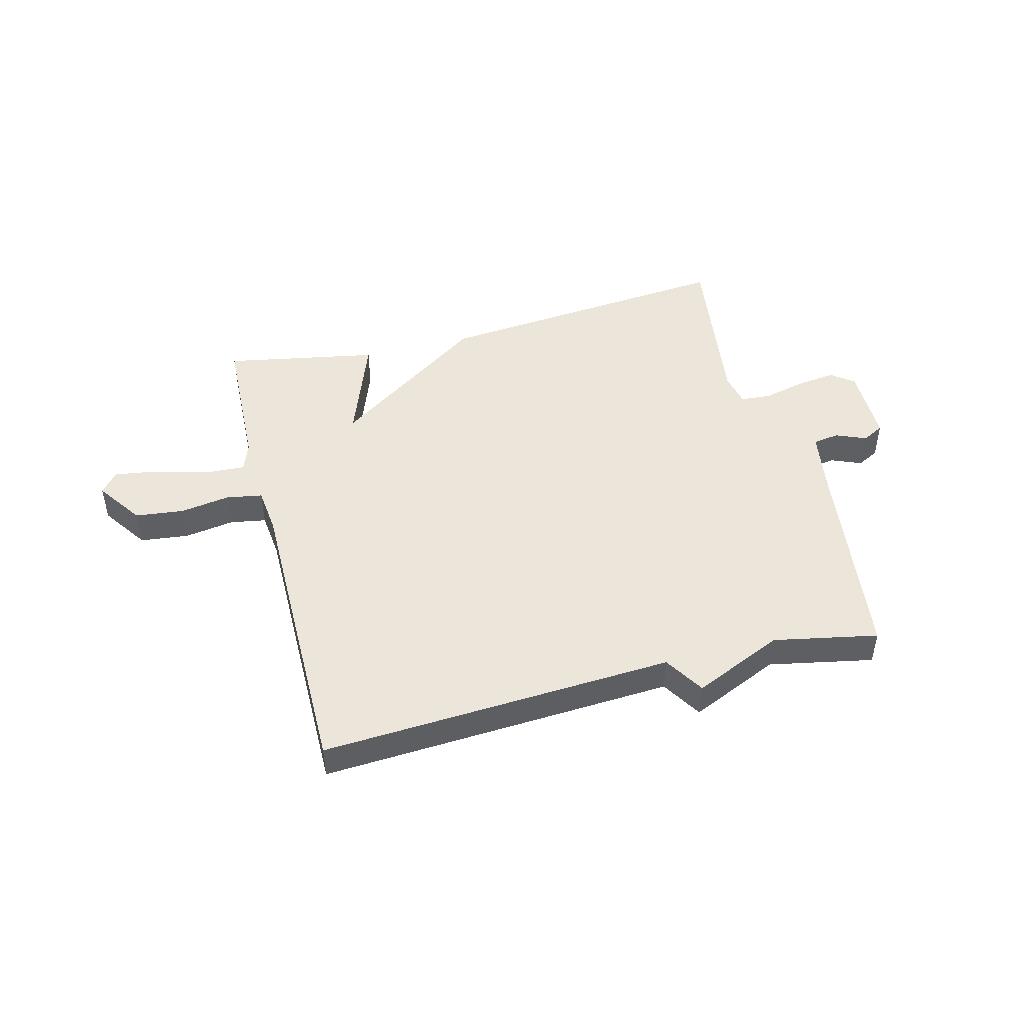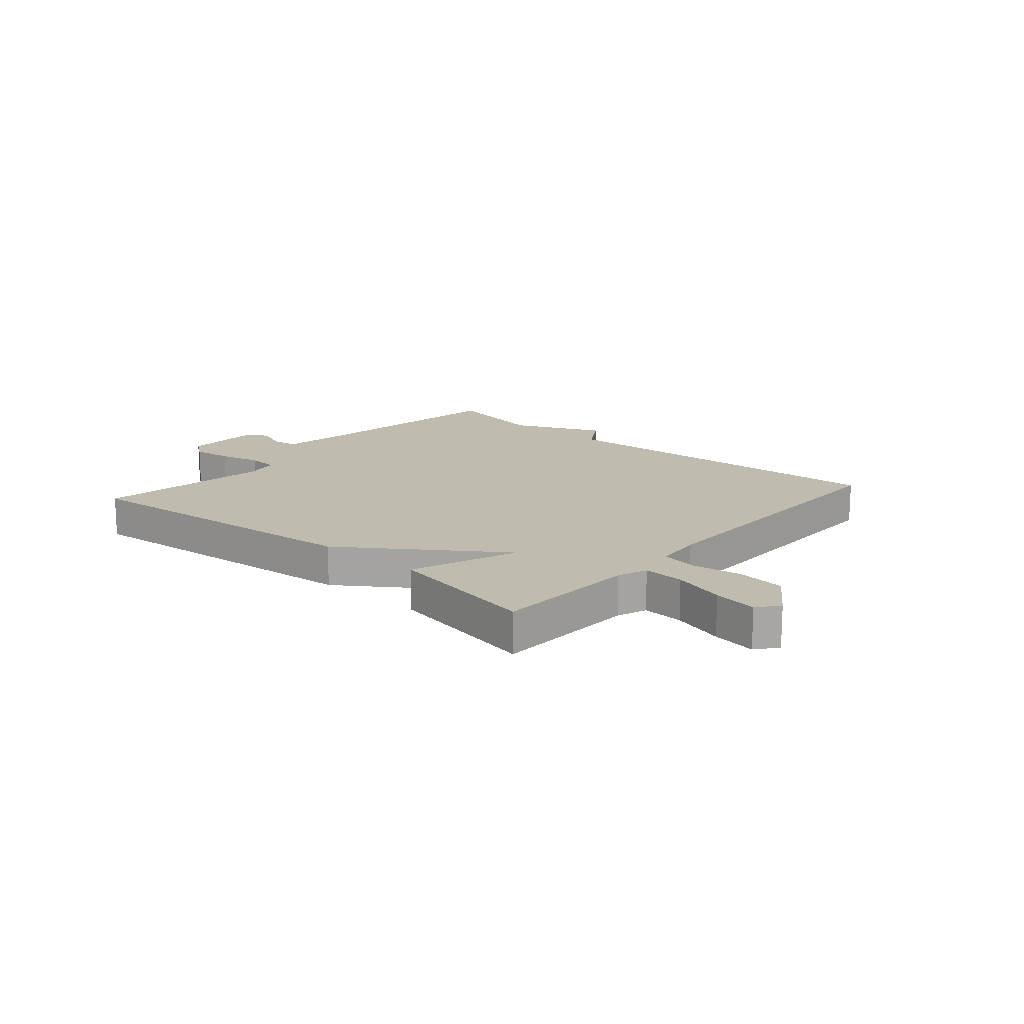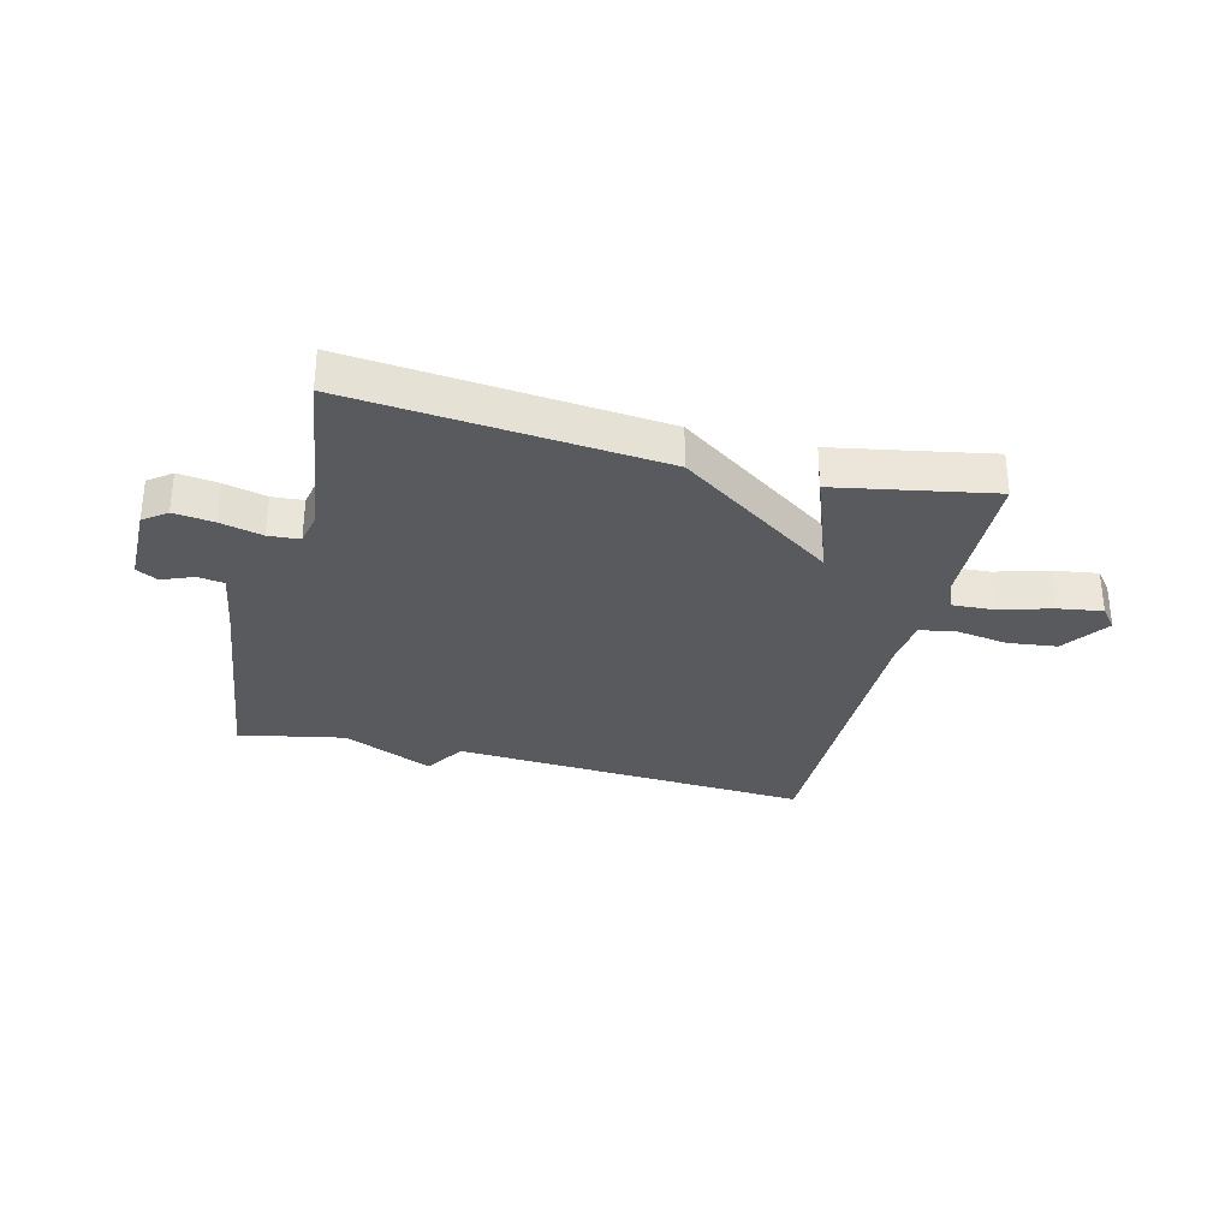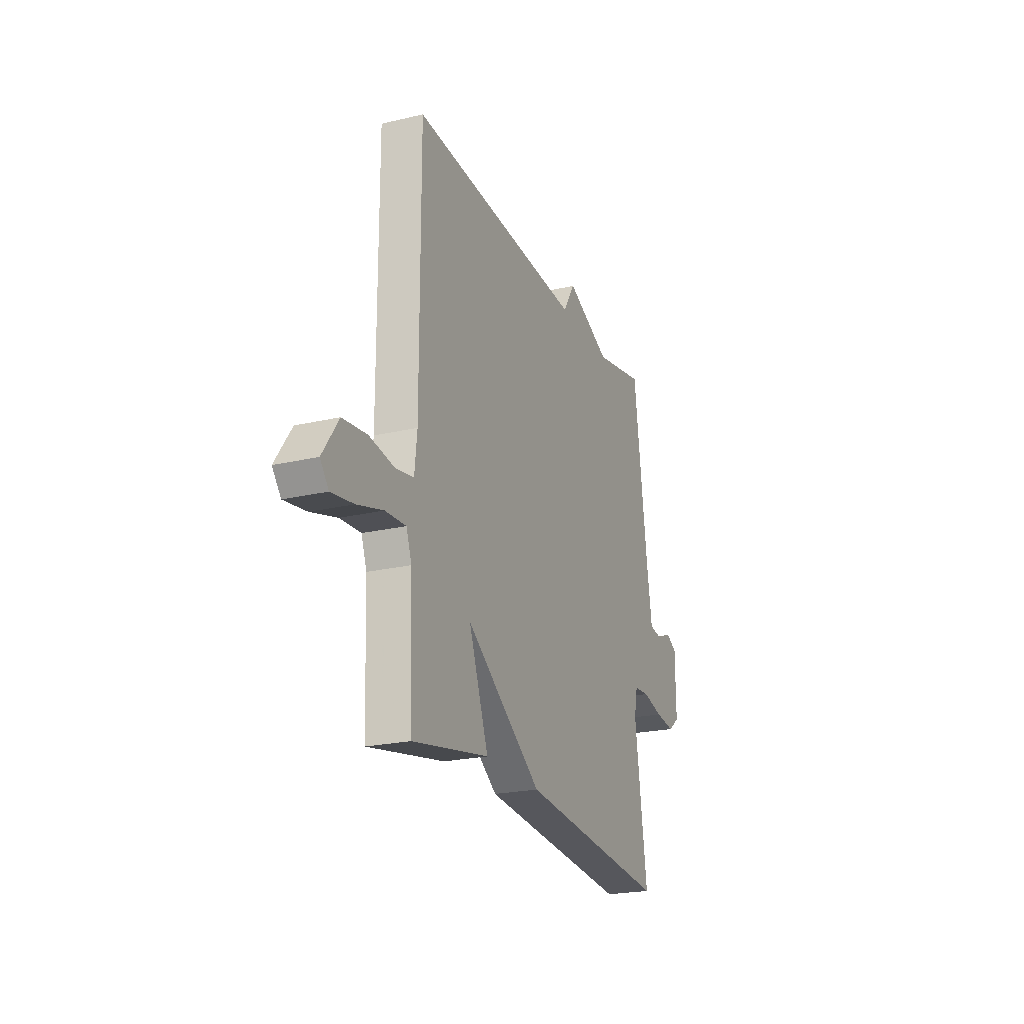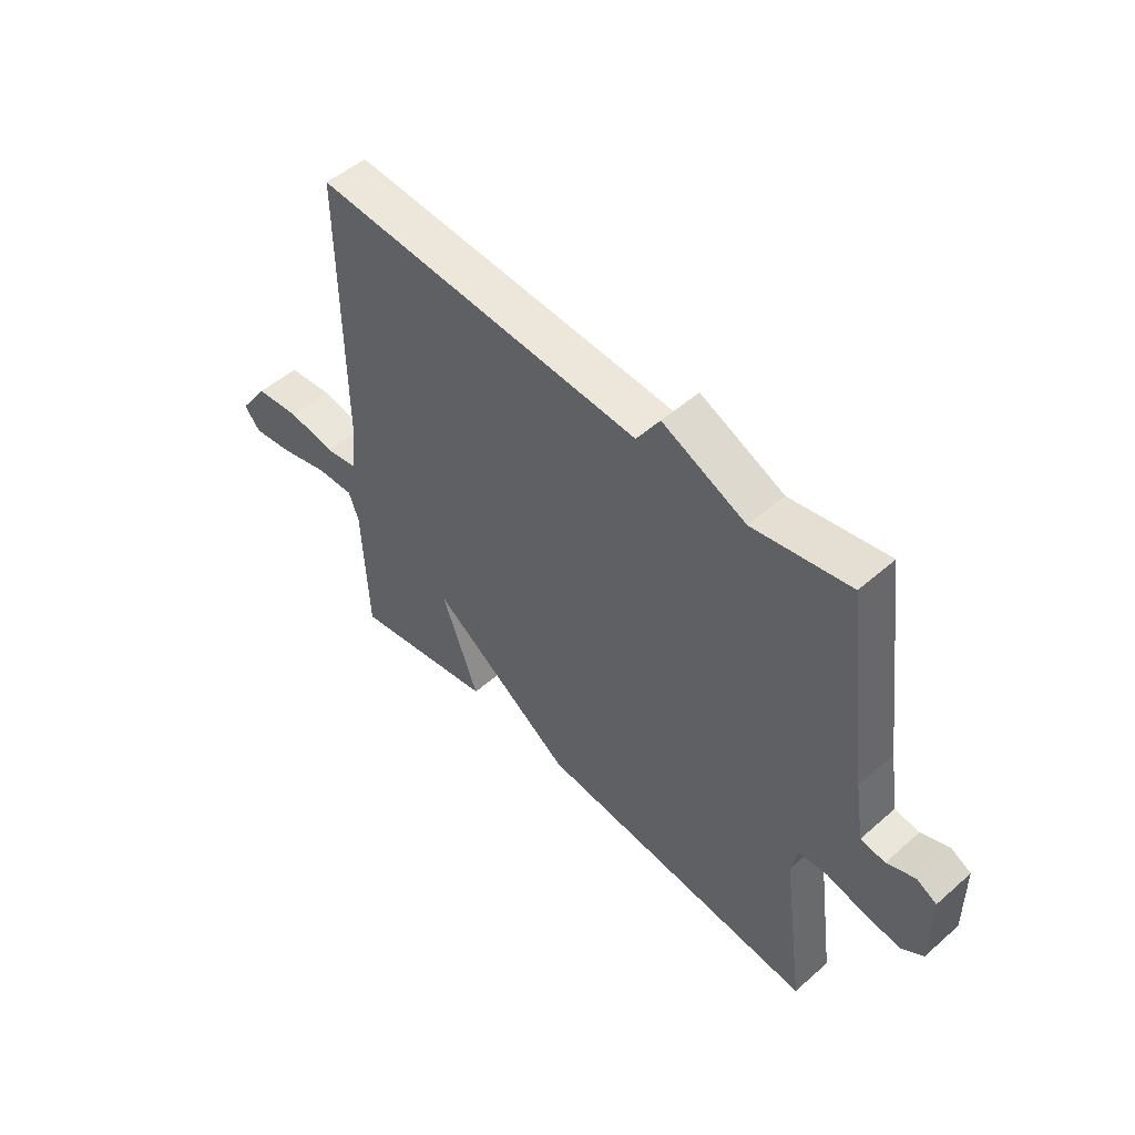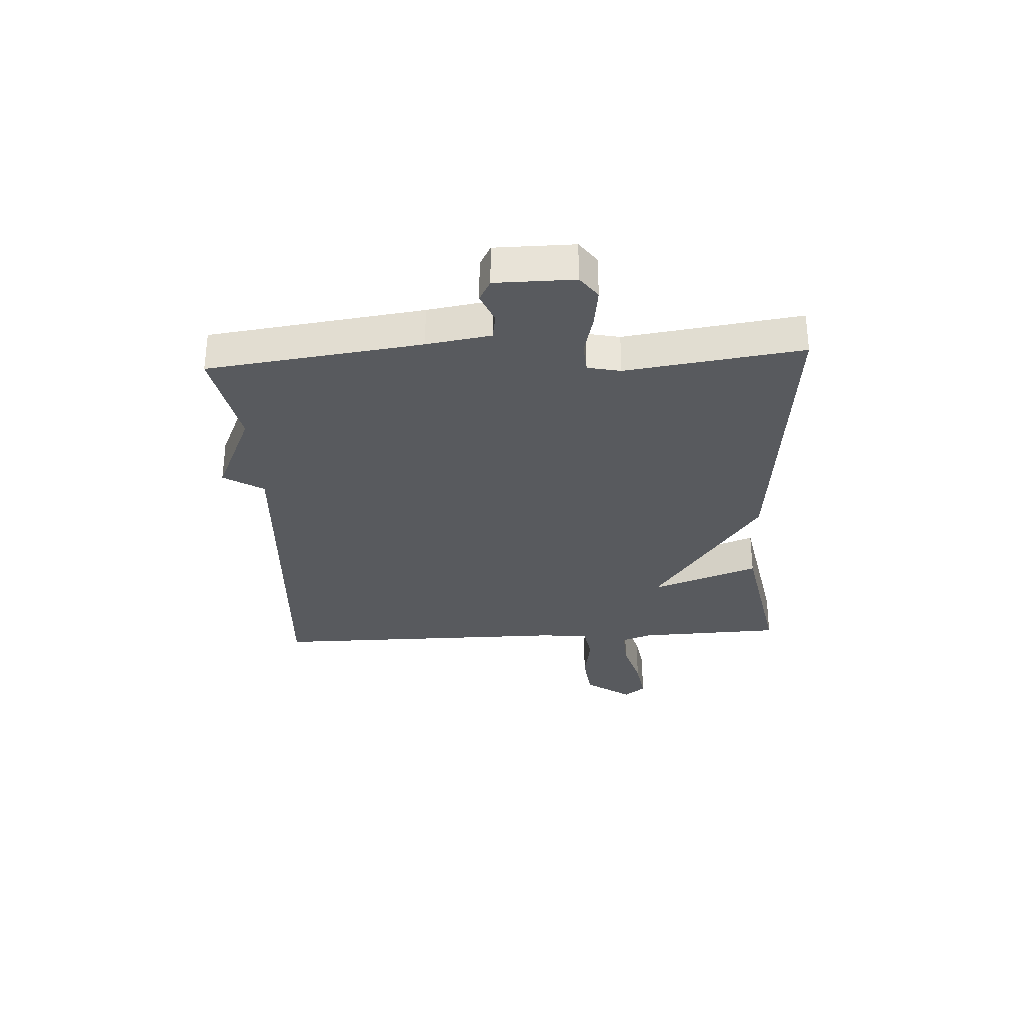
<metadata>
{"format":"obj","ext":"obj","renderer":"f3d","projection":"perspective","resolution":1024,"background":"white","views":[{"elev":47.2,"azim":-14.4,"up":"+Y"},{"elev":15.9,"azim":-138.9,"up":"+Y"},{"elev":-31.5,"azim":165.9,"up":"+Y"},{"elev":-22.5,"azim":-68.0,"up":"+Z"},{"elev":51.4,"azim":46.5,"up":"+Z"},{"elev":-31.0,"azim":93.1,"up":"+Y"}]}
</metadata>
<code>
v 0.5 0.07 0.5
v 0.549 0.07 0.127
v 0.567 0.07 0.015
v 0.613 0.07 0.008
v 0.666 0.07 0.03
v 0.704 0.07 0.01
v 0.705 0.07 -0.128
v 0.665 0.07 -0.158
v 0.596 0.07 -0.149
v 0.523 0.07 -0.131
v 0.469 0.07 -0.135
v 0.457 0.07 -0.193
v 0.5 0.07 -0.5
v -0.031 0.07 -0.45
v -0.3 0.07 -0.262
v -0.231 0.07 -0.45
v -0.5 0.07 -0.5
v -0.51 0.07 -0.247
v -0.529 0.07 -0.195
v -0.601 0.07 -0.199
v -0.692 0.07 -0.225
v -0.769 0.07 -0.237
v -0.799 0.07 -0.2
v -0.743 0.07 -0.119
v -0.658 0.07 -0.109
v -0.57 0.07 -0.123
v -0.507 0.07 -0.112
v -0.498 0.07 -0.03
v -0.5 0.07 0.5
v 0.118 0.07 0.464
v 0.161 0.07 0.534
v 0.318 0.07 0.464
v 0.5 0 0.5
v 0.549 0 0.127
v 0.567 0 0.015
v 0.613 0 0.008
v 0.666 0 0.03
v 0.704 0 0.01
v 0.705 0 -0.128
v 0.665 0 -0.158
v 0.596 0 -0.149
v 0.523 0 -0.131
v 0.469 0 -0.135
v 0.457 0 -0.193
v 0.5 0 -0.5
v -0.031 0 -0.45
v -0.3 0 -0.262
v -0.231 0 -0.45
v -0.5 0 -0.5
v -0.51 0 -0.247
v -0.529 0 -0.195
v -0.601 0 -0.199
v -0.692 0 -0.225
v -0.769 0 -0.237
v -0.799 0 -0.2
v -0.743 0 -0.119
v -0.658 0 -0.109
v -0.57 0 -0.123
v -0.507 0 -0.112
v -0.498 0 -0.03
v -0.5 0 0.5
v 0.118 0 0.464
v 0.161 0 0.534
v 0.318 0 0.464
f 30 31 32
f 28 29 30
f 27 28 30 32
f 24 25 26
f 23 24 26
f 22 23 26
f 21 22 26
f 20 21 26
f 19 20 26 27
f 32 1 2
f 27 32 2
f 19 27 2
f 18 19 2
f 15 16 17 18
f 12 13 14 15
f 11 12 15 18
f 8 9 10
f 7 8 10
f 6 7 10
f 5 6 10
f 4 5 10
f 3 4 10 11
f 2 3 11 18
f 64 63 62
f 62 61 60
f 64 62 60 59
f 58 57 56
f 58 56 55
f 58 55 54
f 58 54 53
f 58 53 52
f 59 58 52 51
f 34 33 64
f 34 64 59
f 34 59 51
f 34 51 50
f 50 49 48 47
f 47 46 45 44
f 50 47 44 43
f 42 41 40
f 42 40 39
f 42 39 38
f 42 38 37
f 42 37 36
f 43 42 36 35
f 50 43 35 34
f 1 33 34 2
f 2 34 35 3
f 3 35 36 4
f 4 36 37 5
f 5 37 38 6
f 6 38 39 7
f 7 39 40 8
f 8 40 41 9
f 9 41 42 10
f 10 42 43 11
f 11 43 44 12
f 12 44 45 13
f 13 45 46 14
f 14 46 47 15
f 15 47 48 16
f 16 48 49 17
f 17 49 50 18
f 18 50 51 19
f 19 51 52 20
f 20 52 53 21
f 21 53 54 22
f 22 54 55 23
f 23 55 56 24
f 24 56 57 25
f 25 57 58 26
f 26 58 59 27
f 27 59 60 28
f 28 60 61 29
f 29 61 62 30
f 30 62 63 31
f 31 63 64 32
f 32 64 33 1

</code>
